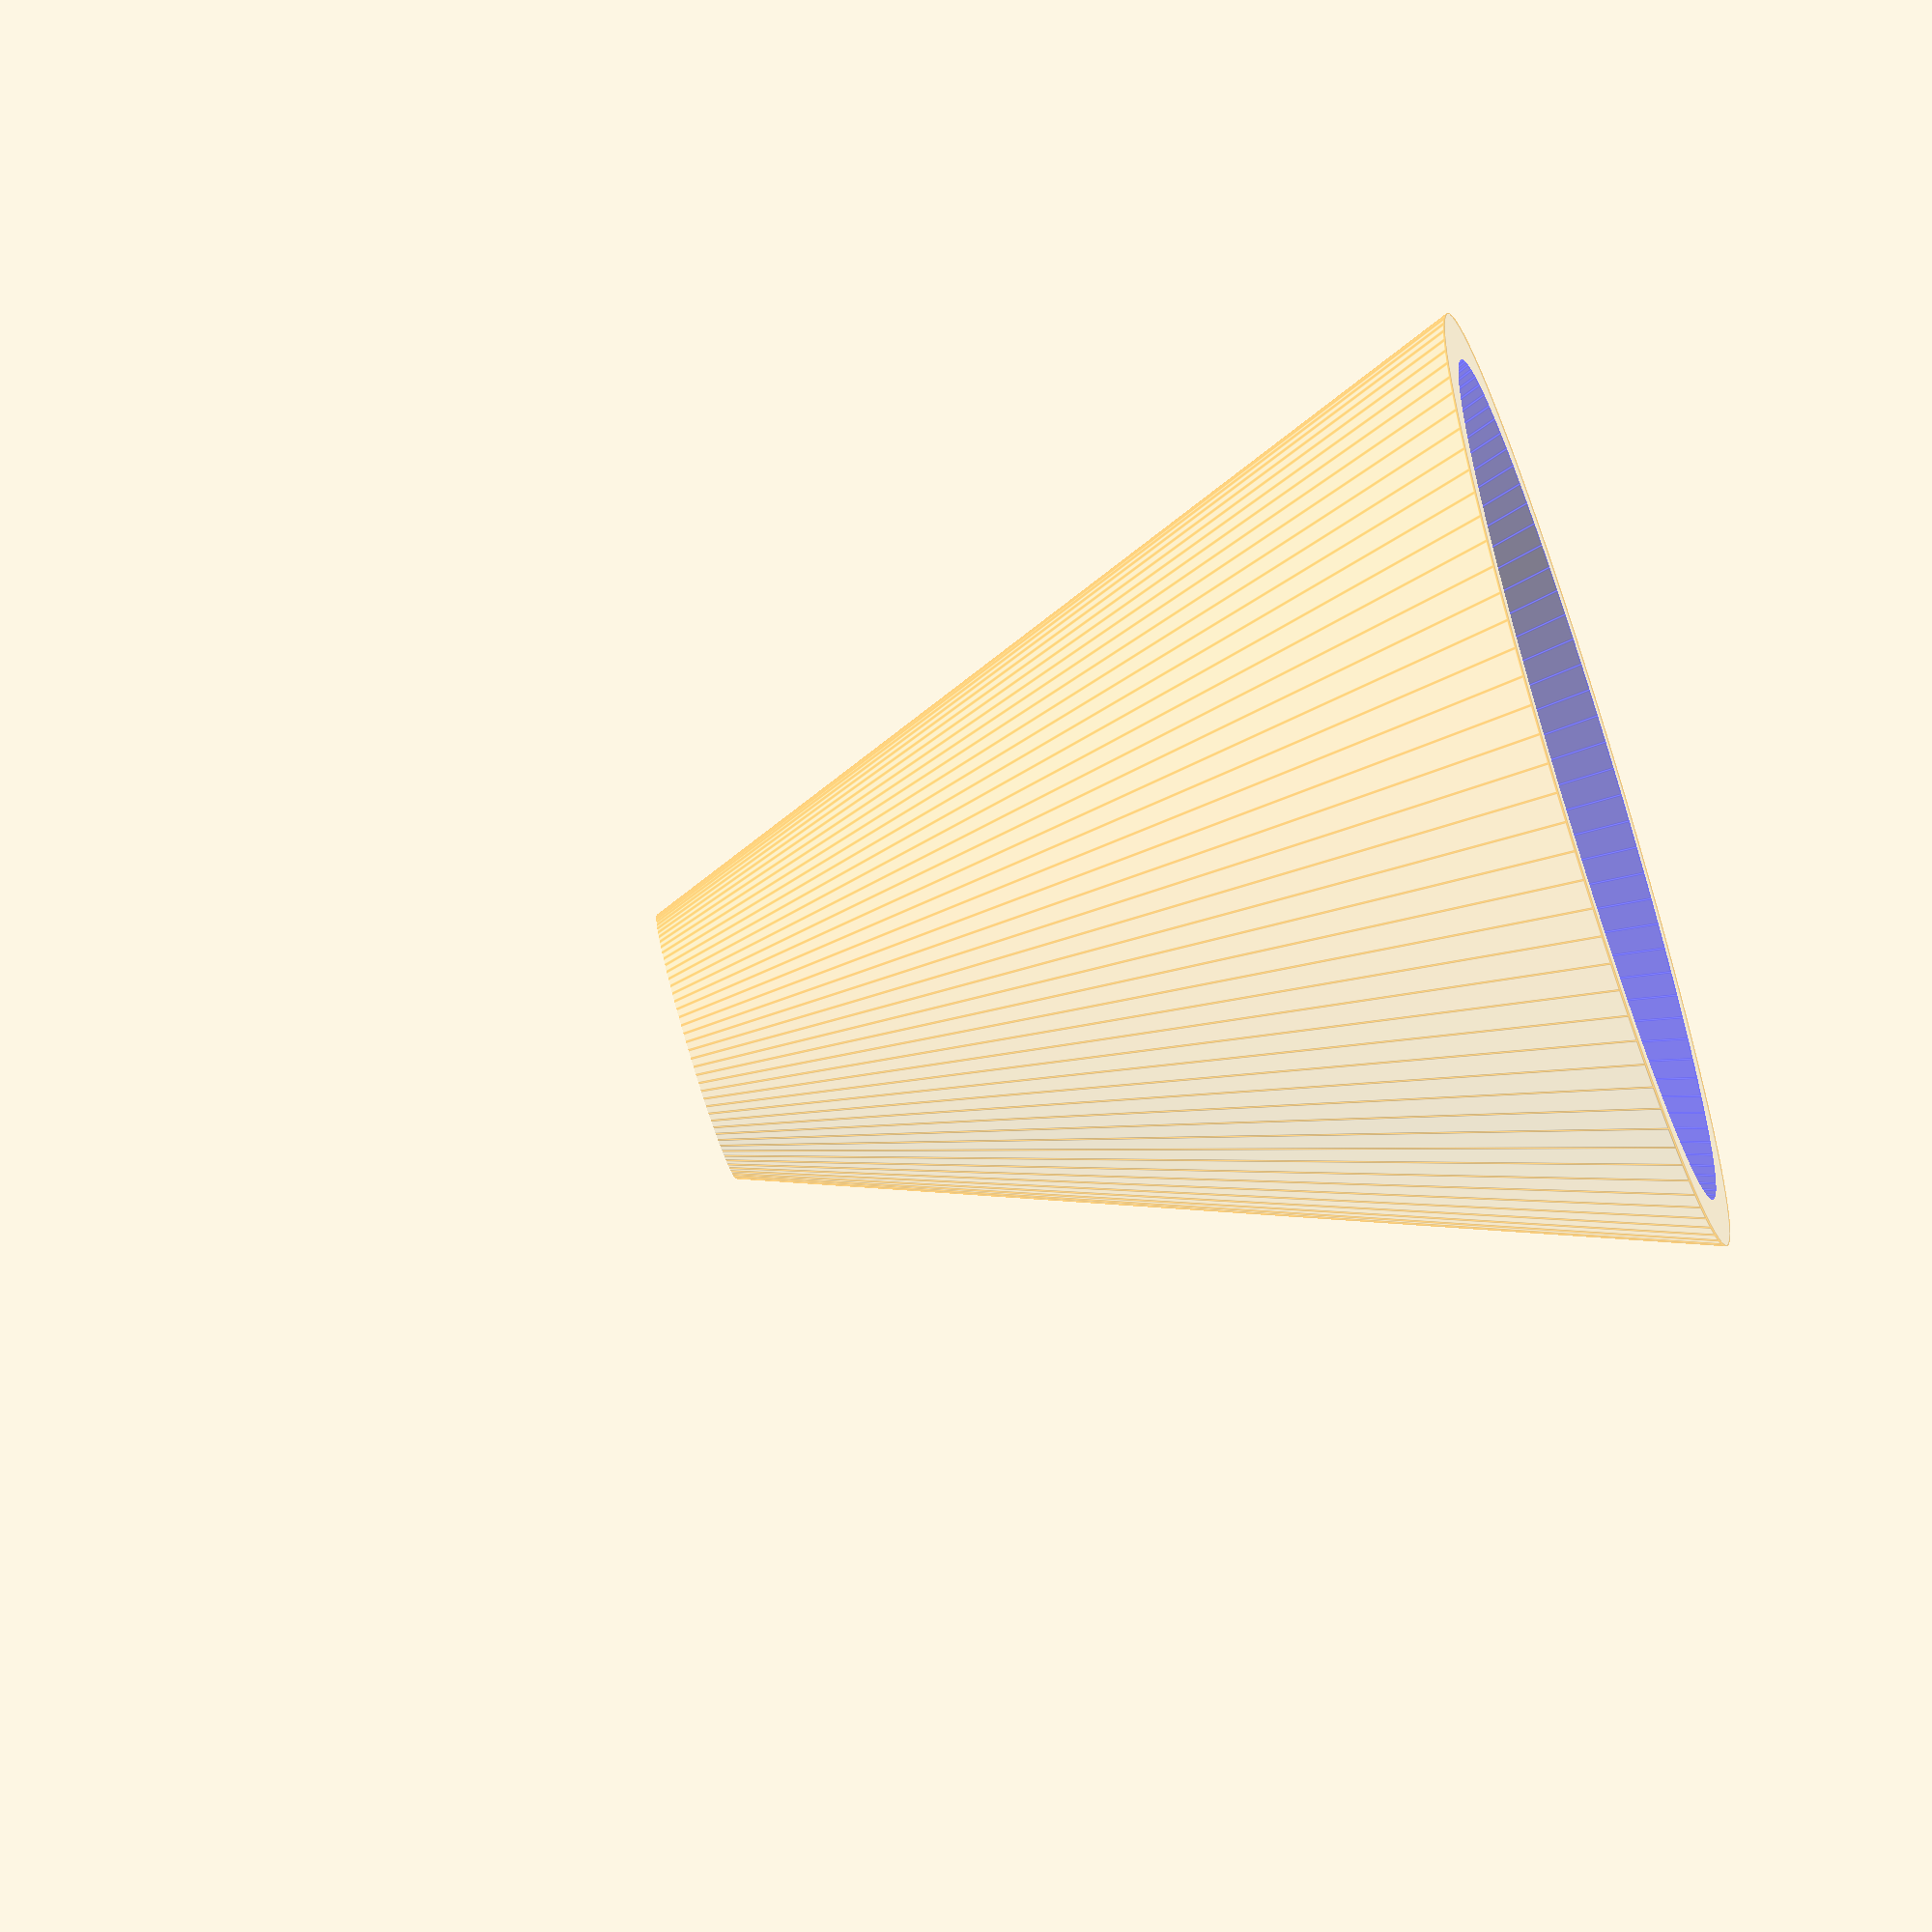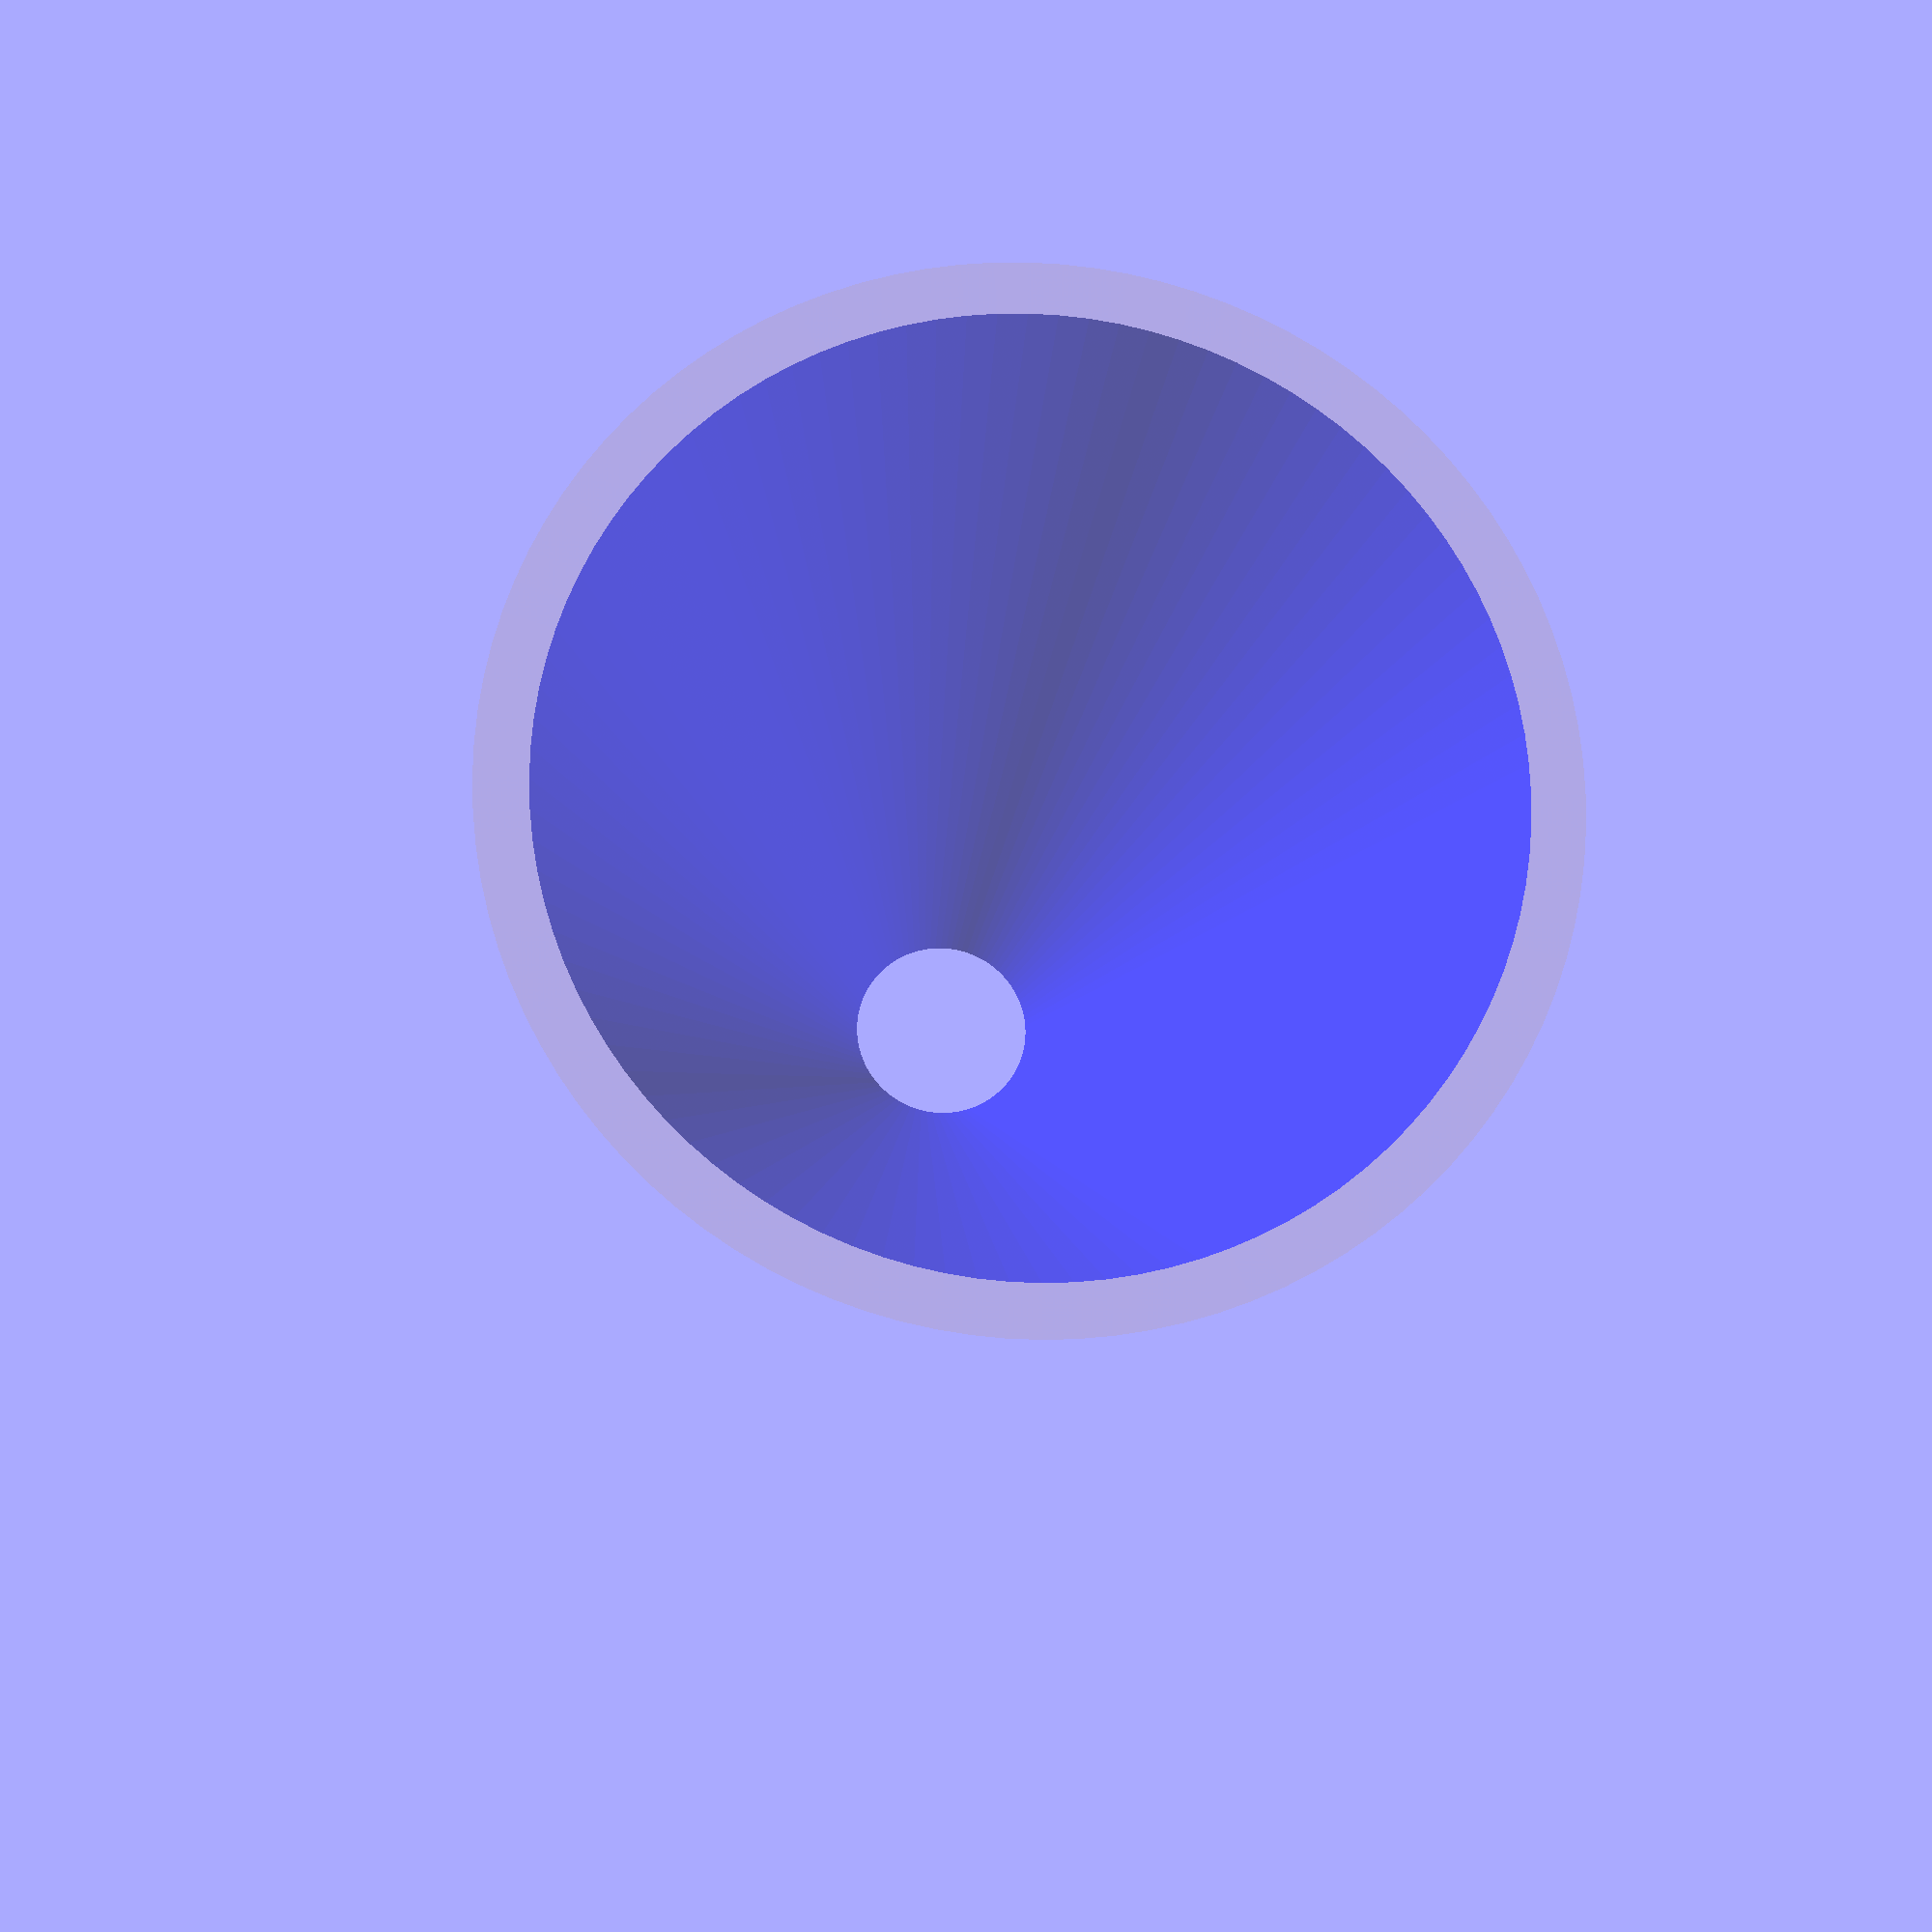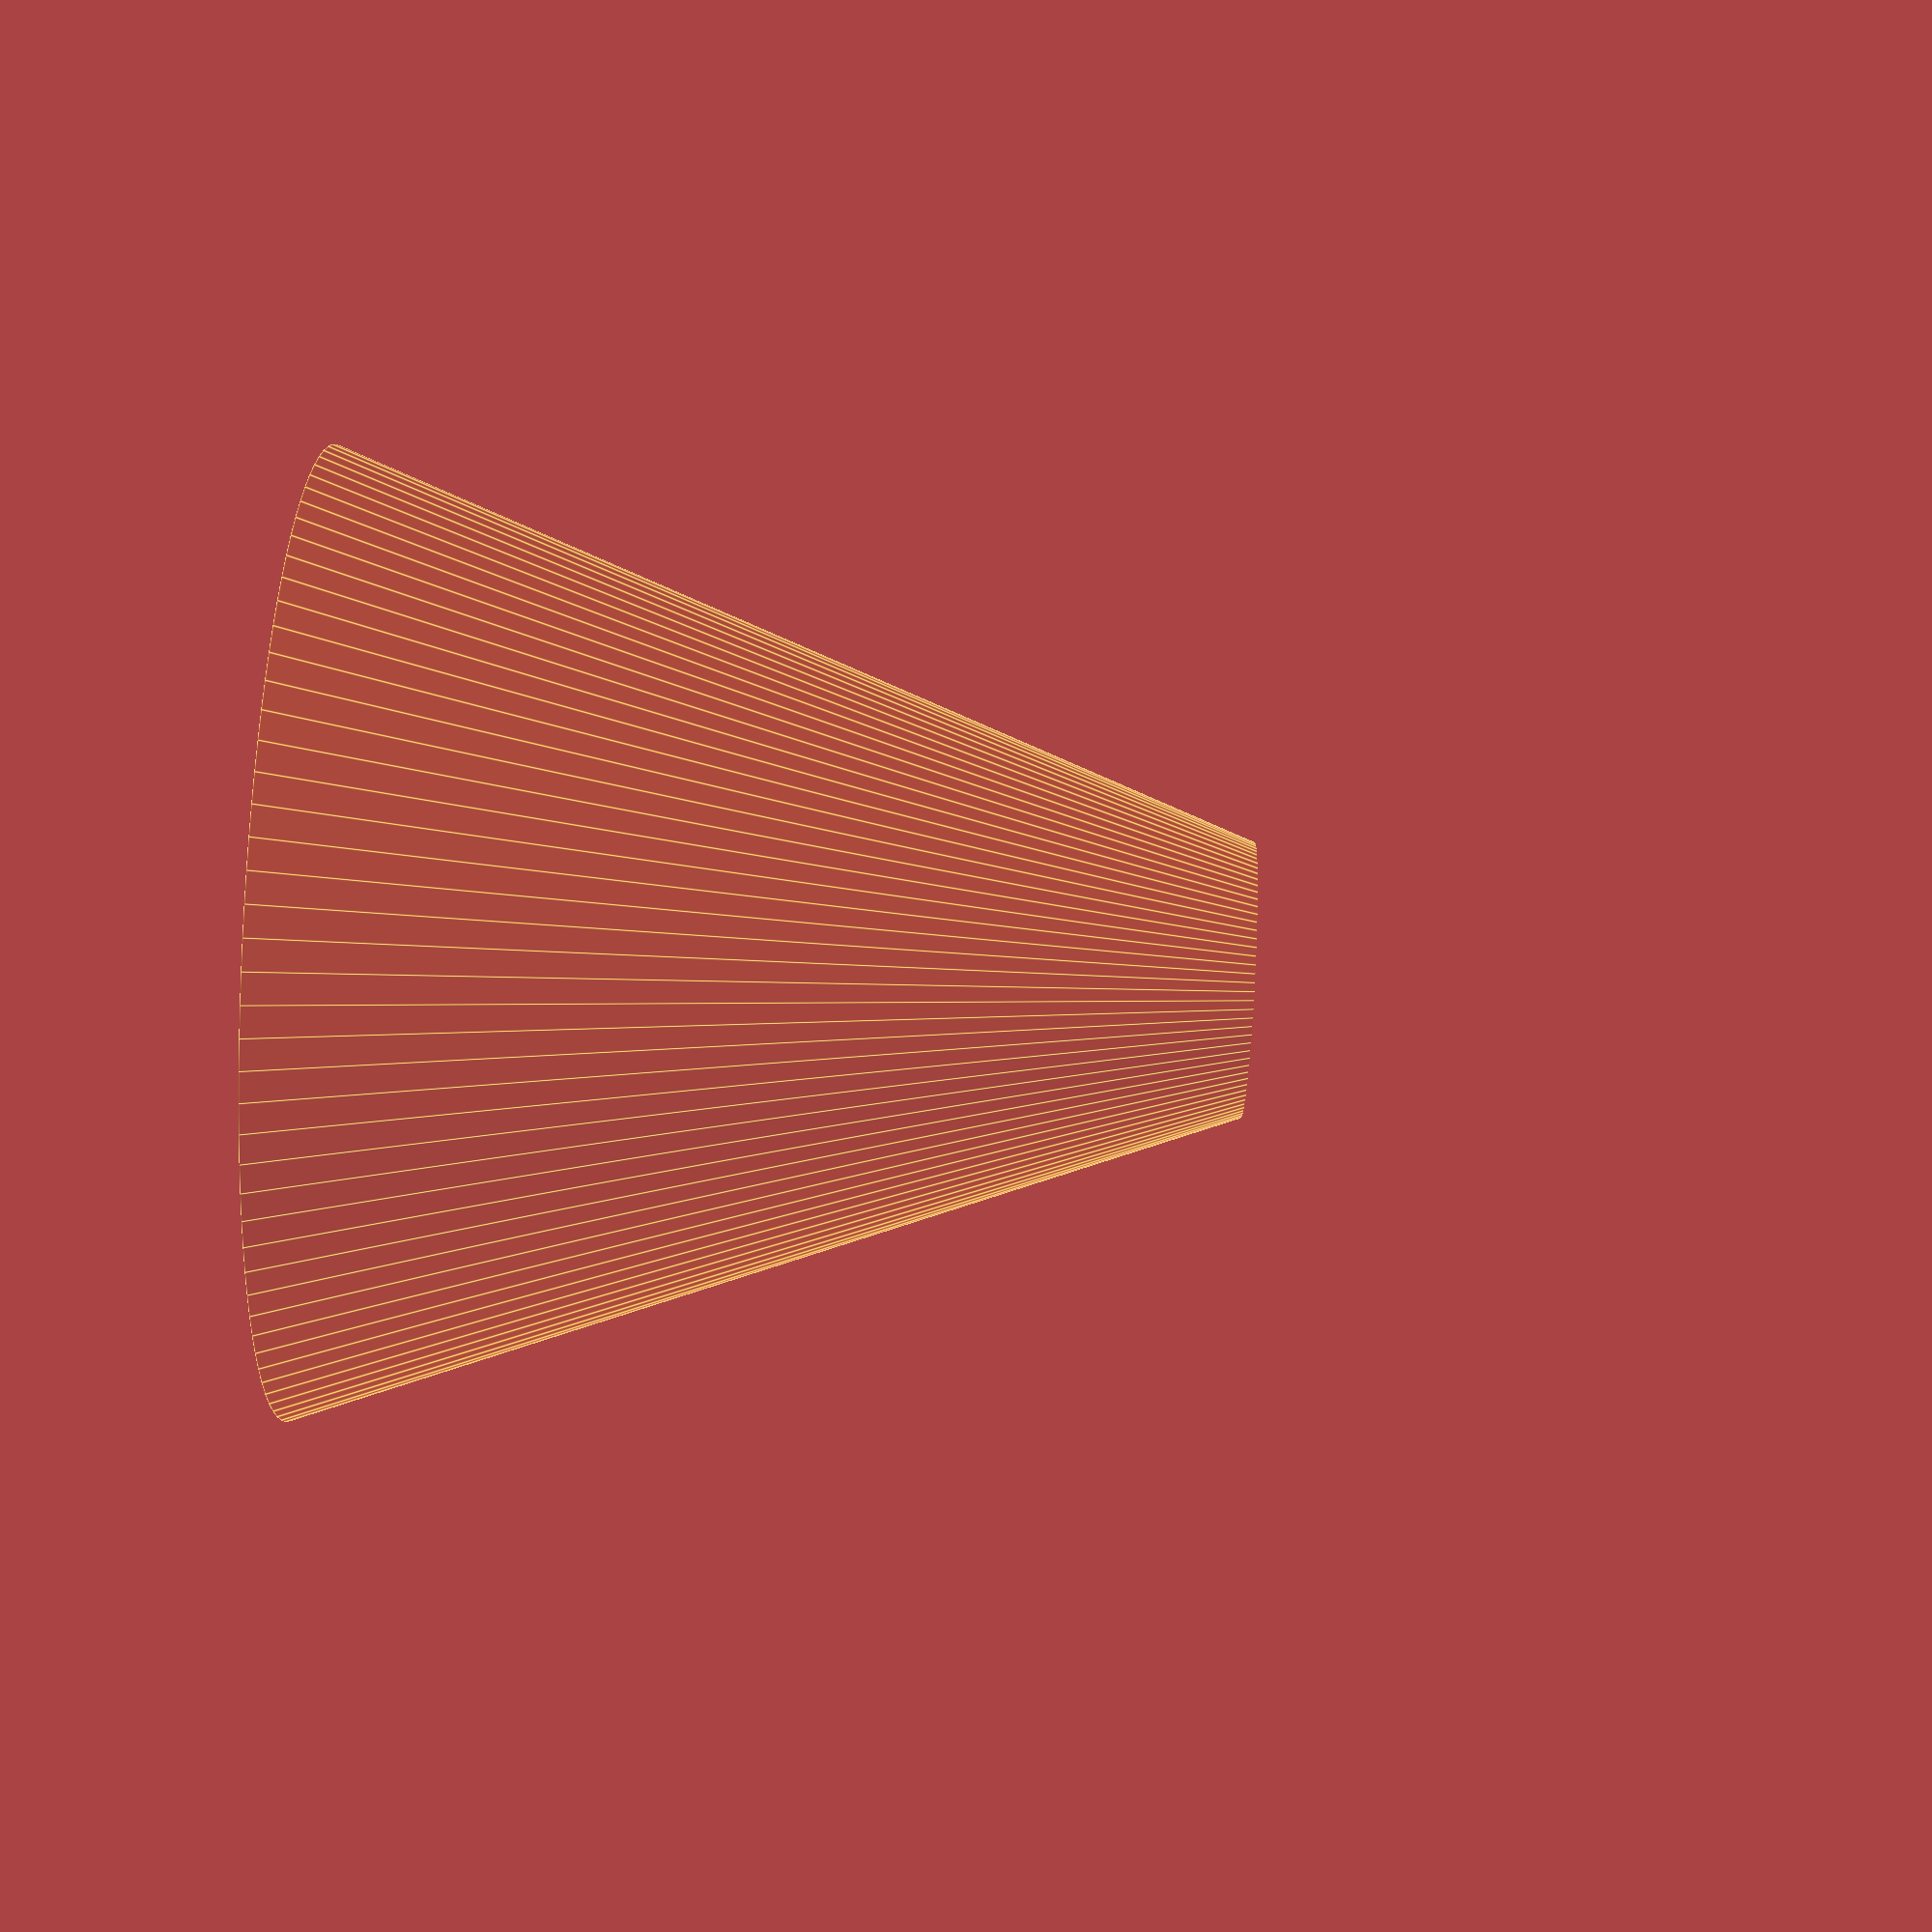
<openscad>
$fn = 100;
EPS = 0.01;

// parameters (mm)
outer_diameter = 60;    // outer diameter of the funnel
height = 80;            // height of the funnel (approximate)
thickness = 3;          // thickness of the funnel wall
hole_size = 11;         // diameter of the hole at the bottom

// cone
inner_diameter = outer_diameter - 2*thickness;
ratio = outer_diameter / height;
outer_r = outer_diameter/2;
inner_r = inner_diameter/2;
angle = atan(height/outer_r);
height_inner = inner_r * tan(angle);

dist = hole_size / 2 * tan(angle);
y_cut = height_inner - dist;


module Cone() {
    difference() {
        color(c = "orange", alpha = 0.1) {
            cylinder(h = height, r1 = outer_diameter/2, r2 = 0);
        }
        translate([0, 0, -EPS]) {
            color(c = "blue", alpha = 0.5) {
                cylinder(h = height_inner, r1 = inner_diameter/2, r2 = 0);
            } 
        }
    }
}

module Hole() {
    translate([0, 0, y_cut]) {
        cylinder(h = height / 2, r = outer_r);
    }
}

difference() {
    Cone();
    Hole();
}

echo("Actual height: ", y_cut);
</openscad>
<views>
elev=77.1 azim=204.1 roll=107.1 proj=o view=edges
elev=14.0 azim=202.2 roll=174.7 proj=p view=solid
elev=94.8 azim=15.9 roll=267.1 proj=p view=edges
</views>
